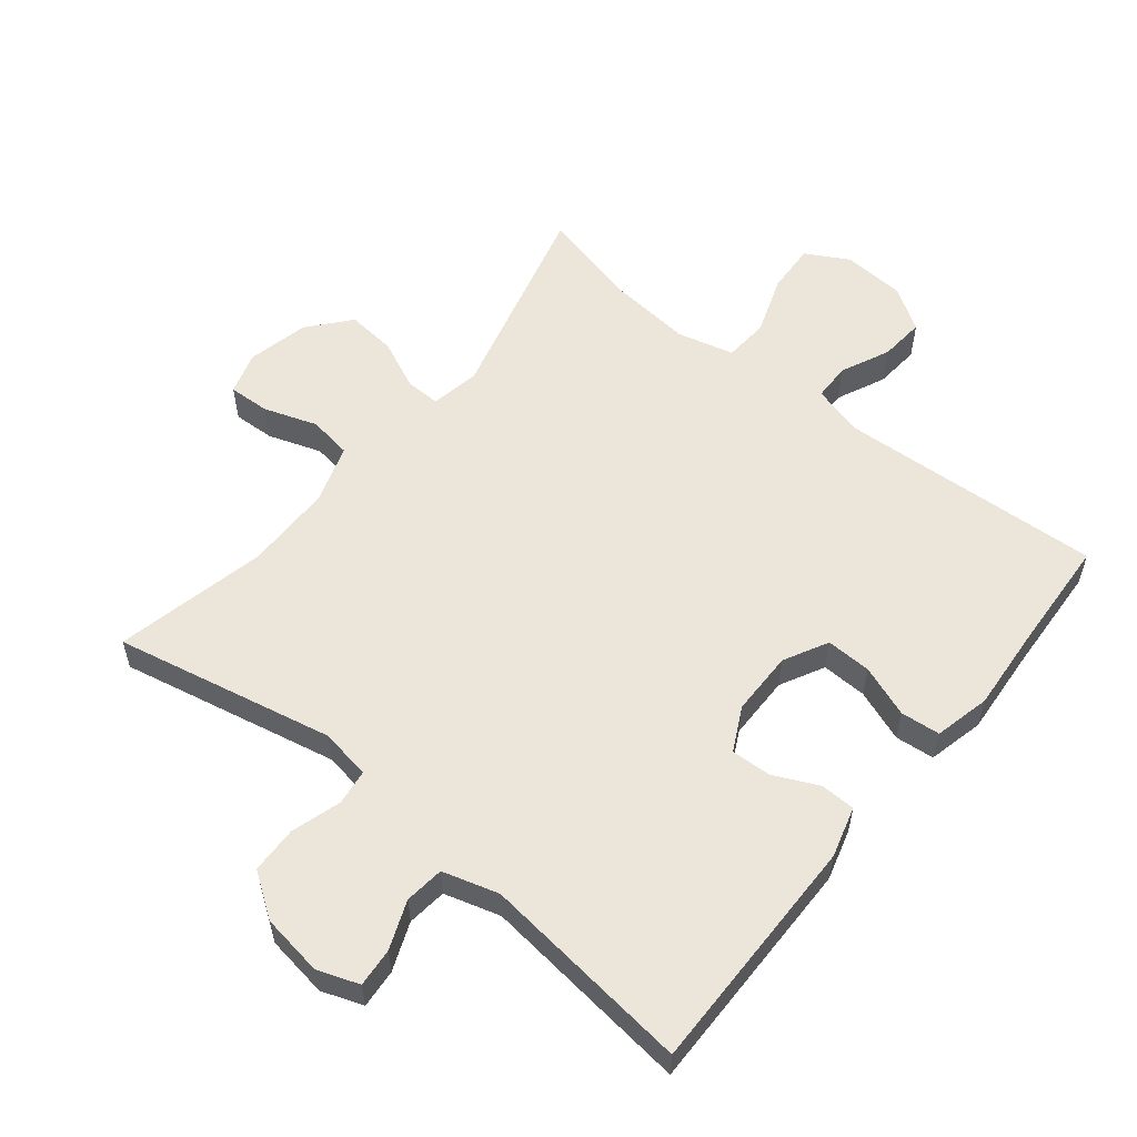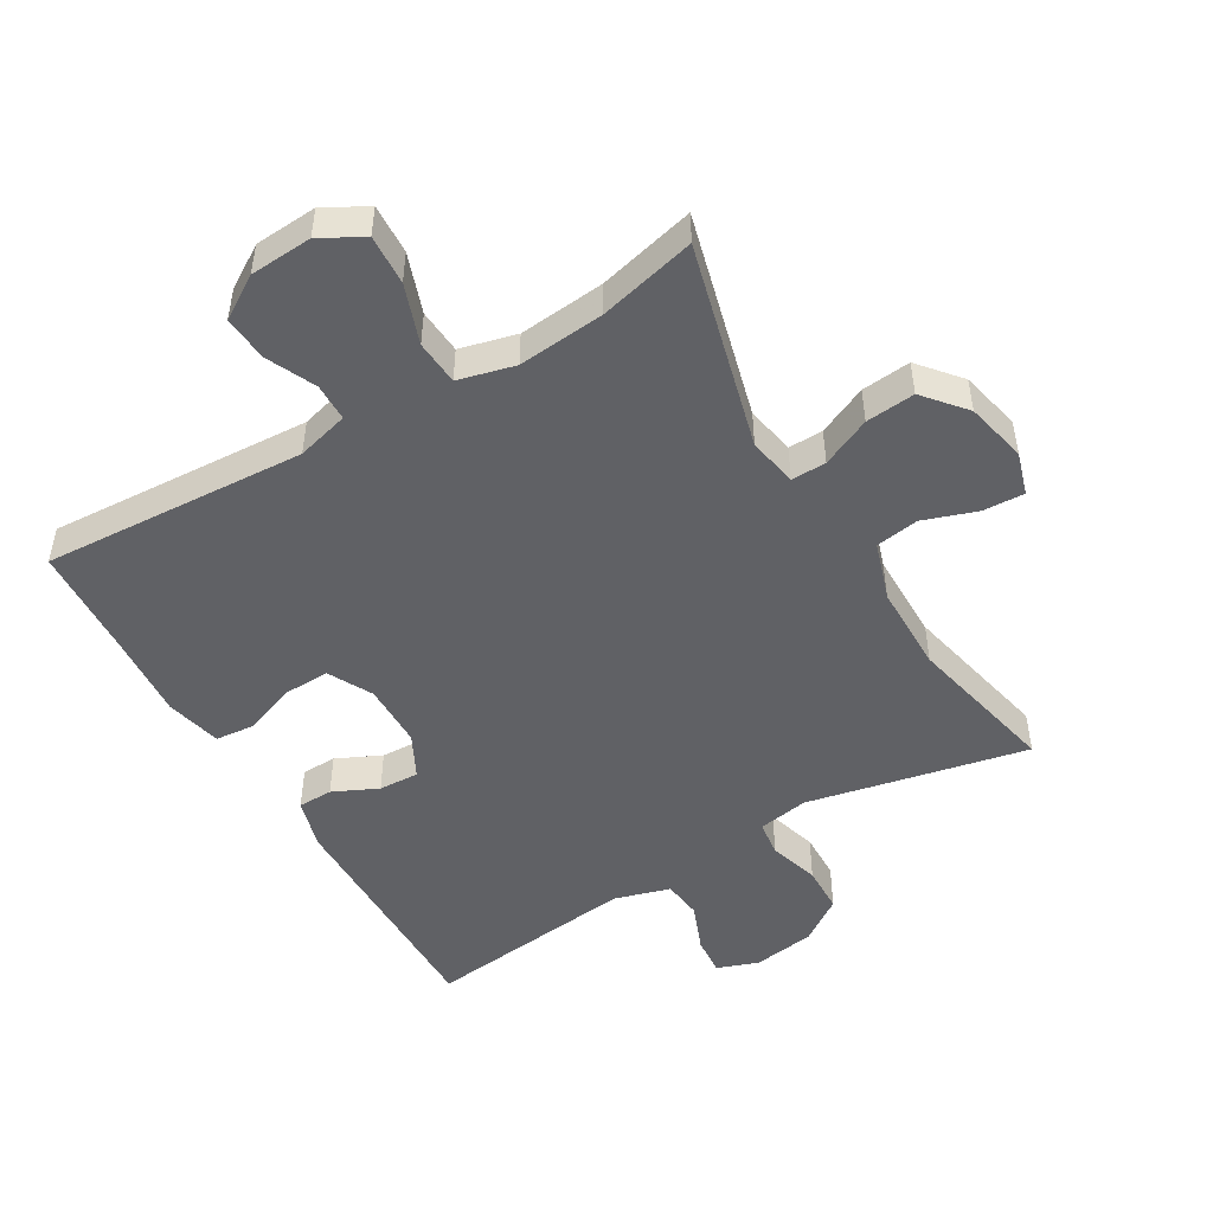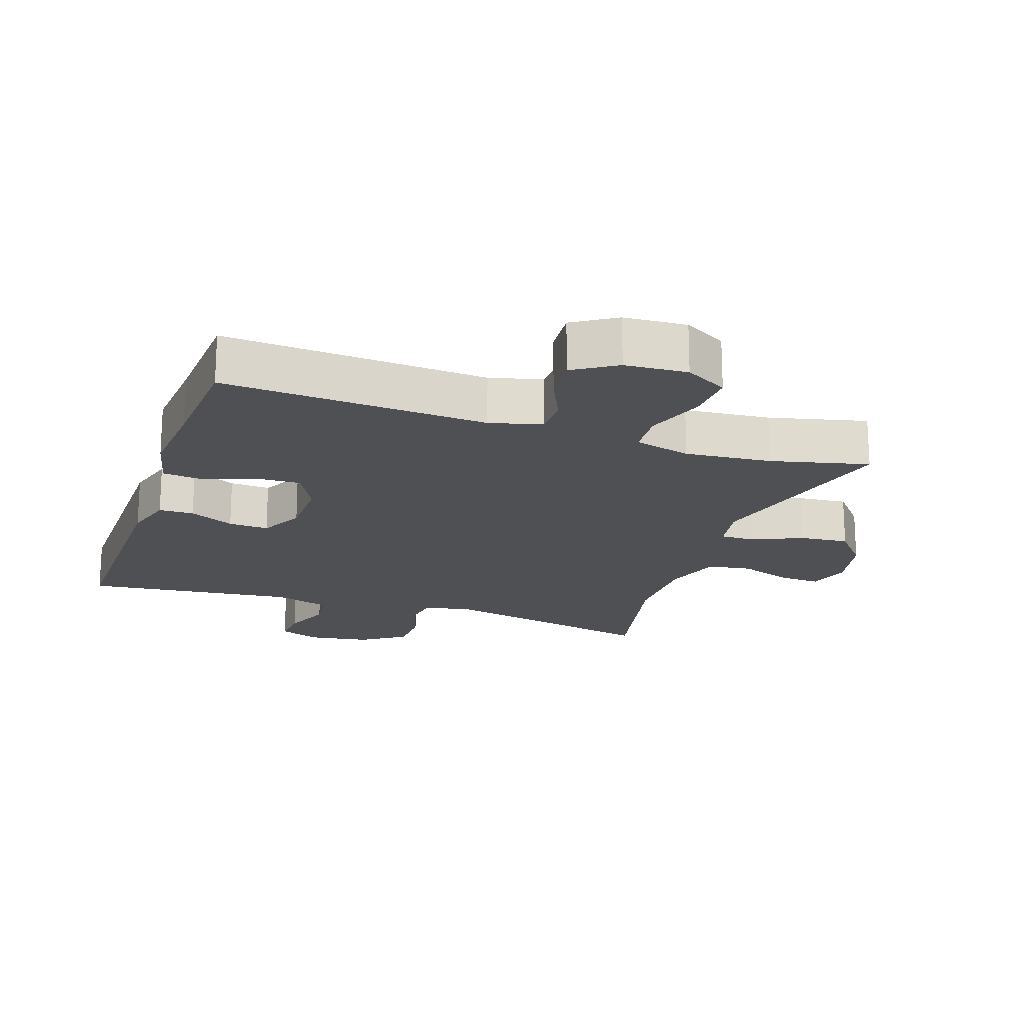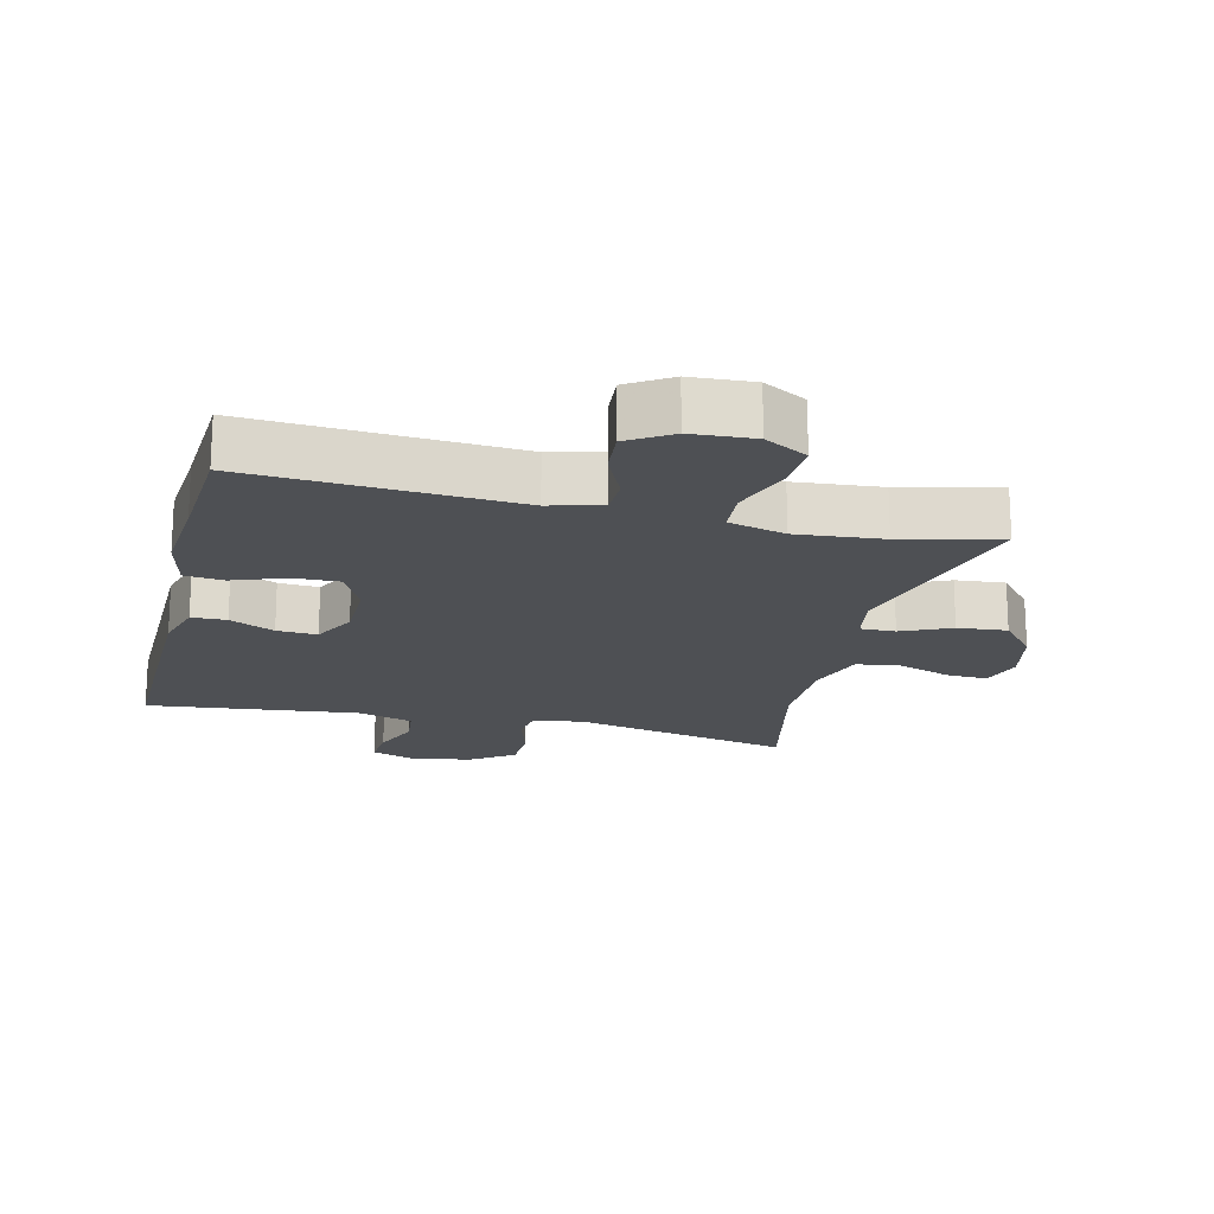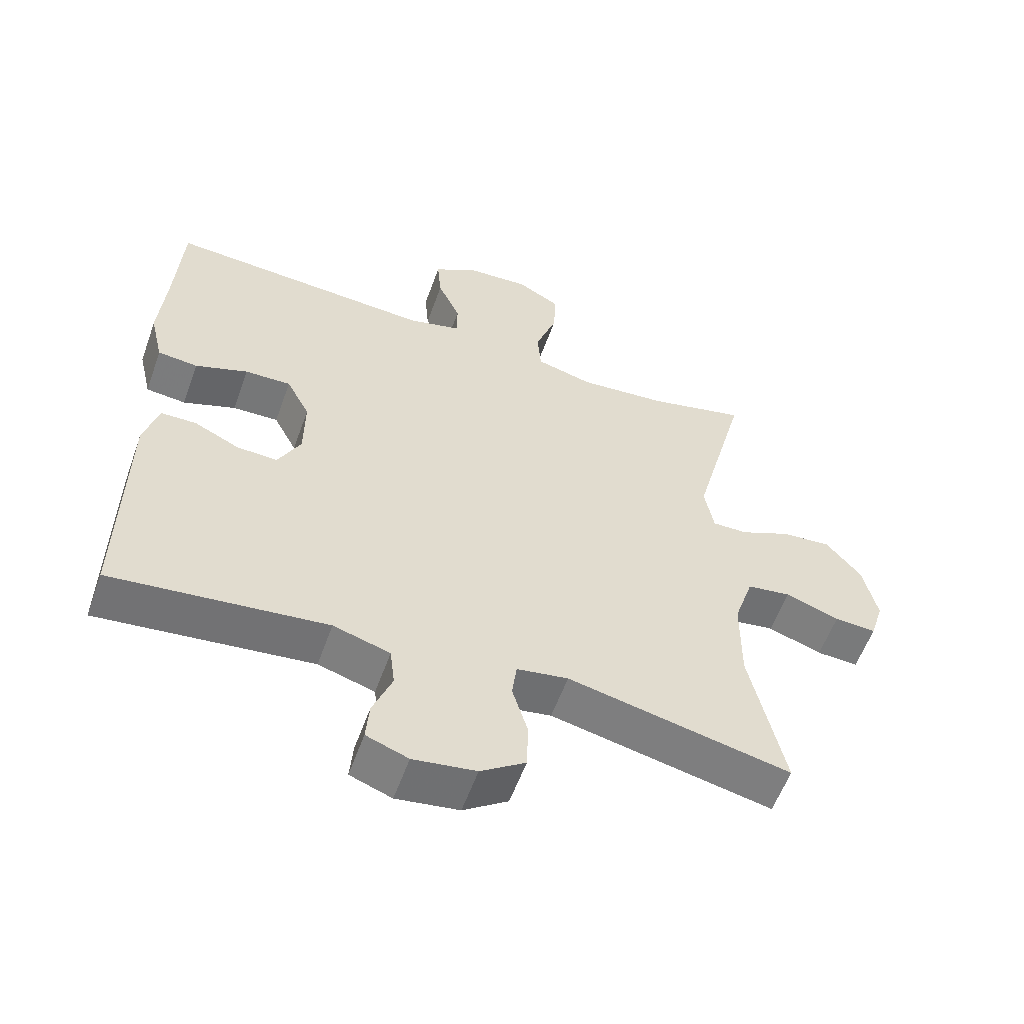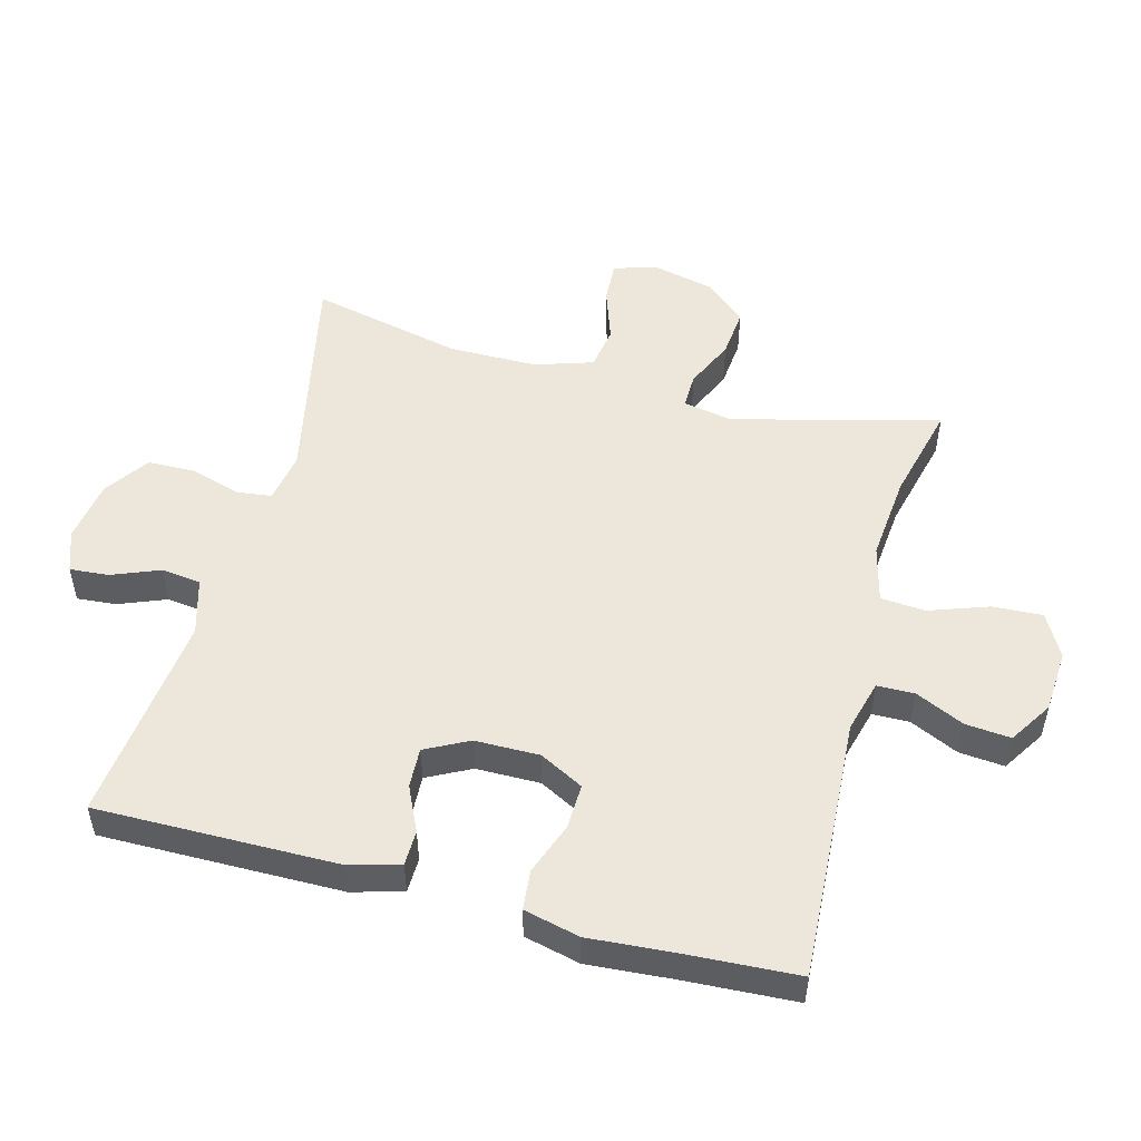
<metadata>
{"format":"obj","ext":"obj","renderer":"f3d","projection":"perspective","resolution":1024,"background":"white","views":[{"elev":56.9,"azim":-141.0,"up":"+Y"},{"elev":-49.3,"azim":30.6,"up":"+Y"},{"elev":-19.0,"azim":-18.9,"up":"+Y"},{"elev":-18.6,"azim":-13.7,"up":"+Y"},{"elev":-57.4,"azim":-19.7,"up":"+Z"},{"elev":51.6,"azim":-74.9,"up":"+Y"}]}
</metadata>
<code>
v 0.5 0.07 0.5
v 0.418 0.07 0.187
v 0.432 0.07 0.112
v 0.485 0.07 0.113
v 0.56 0.07 0.147
v 0.635 0.07 0.154
v 0.688 0.07 0.091
v 0.709 0.07 -0.002
v 0.689 0.07 -0.067
v 0.626 0.07 -0.064
v 0.545 0.07 -0.036
v 0.479 0.07 -0.046
v 0.45 0.07 -0.135
v 0.449 0.07 -0.269
v 0.5 0.07 -0.5
v 0.166 0.07 -0.429
v 0.089 0.07 -0.442
v 0.082 0.07 -0.496
v 0.105 0.07 -0.572
v 0.103 0.07 -0.644
v 0.036 0.07 -0.69
v -0.058 0.07 -0.704
v -0.121 0.07 -0.681
v -0.116 0.07 -0.622
v -0.087 0.07 -0.549
v -0.094 0.07 -0.489
v -0.179 0.07 -0.464
v -0.5 0.07 -0.5
v -0.496 0.07 -0.134
v -0.474 0.07 -0.057
v -0.421 0.07 -0.056
v -0.353 0.07 -0.088
v -0.292 0.07 -0.091
v -0.258 0.07 -0.025
v -0.257 0.07 0.073
v -0.292 0.07 0.14
v -0.361 0.07 0.138
v -0.44 0.07 0.109
v -0.5 0.07 0.115
v -0.52 0.07 0.2
v -0.51 0.07 0.328
v -0.5 0.07 0.5
v -0.099 0.07 0.476
v -0.02 0.07 0.497
v -0.019 0.07 0.554
v -0.053 0.07 0.628
v -0.059 0.07 0.697
v 0.006 0.07 0.738
v 0.101 0.07 0.744
v 0.166 0.07 0.708
v 0.162 0.07 0.632
v 0.13 0.07 0.542
v 0.135 0.07 0.474
v 0.221 0.07 0.452
v 0.352 0.07 0.464
v 0.5 0 0.5
v 0.418 0 0.187
v 0.432 0 0.112
v 0.485 0 0.113
v 0.56 0 0.147
v 0.635 0 0.154
v 0.688 0 0.091
v 0.709 0 -0.002
v 0.689 0 -0.067
v 0.626 0 -0.064
v 0.545 0 -0.036
v 0.479 0 -0.046
v 0.45 0 -0.135
v 0.449 0 -0.269
v 0.5 0 -0.5
v 0.166 0 -0.429
v 0.089 0 -0.442
v 0.082 0 -0.496
v 0.105 0 -0.572
v 0.103 0 -0.644
v 0.036 0 -0.69
v -0.058 0 -0.704
v -0.121 0 -0.681
v -0.116 0 -0.622
v -0.087 0 -0.549
v -0.094 0 -0.489
v -0.179 0 -0.464
v -0.5 0 -0.5
v -0.496 0 -0.134
v -0.474 0 -0.057
v -0.421 0 -0.056
v -0.353 0 -0.088
v -0.292 0 -0.091
v -0.258 0 -0.025
v -0.257 0 0.073
v -0.292 0 0.14
v -0.361 0 0.138
v -0.44 0 0.109
v -0.5 0 0.115
v -0.52 0 0.2
v -0.51 0 0.328
v -0.5 0 0.5
v -0.099 0 0.476
v -0.02 0 0.497
v -0.019 0 0.554
v -0.053 0 0.628
v -0.059 0 0.697
v 0.006 0 0.738
v 0.101 0 0.744
v 0.166 0 0.708
v 0.162 0 0.632
v 0.13 0 0.542
v 0.135 0 0.474
v 0.221 0 0.452
v 0.352 0 0.464
f 49 50 51 52
f 49 52 53
f 48 49 53
f 45 46 47 48
f 44 45 48 53
f 43 44 53 54
f 41 42 43 54
f 37 38 39 40
f 36 37 40 41
f 29 30 31 32
f 27 28 29 32
f 26 27 32 33
f 22 23 24 25
f 22 25 26
f 21 22 26
f 18 19 20 21
f 17 18 21 26
f 14 15 16
f 13 14 16 17
f 12 13 17 26
f 8 9 10 11
f 8 11 12
f 7 8 12
f 4 5 6 7
f 3 4 7 12
f 55 1 2
f 55 2 3
f 36 41 54 55
f 35 36 55 3
f 34 35 3 12
f 12 26 33 34
f 107 106 105 104
f 108 107 104
f 108 104 103
f 103 102 101 100
f 108 103 100 99
f 109 108 99 98
f 109 98 97 96
f 95 94 93 92
f 96 95 92 91
f 87 86 85 84
f 87 84 83 82
f 88 87 82 81
f 80 79 78 77
f 81 80 77
f 81 77 76
f 76 75 74 73
f 81 76 73 72
f 71 70 69
f 72 71 69 68
f 81 72 68 67
f 66 65 64 63
f 67 66 63
f 67 63 62
f 62 61 60 59
f 67 62 59 58
f 57 56 110
f 58 57 110
f 110 109 96 91
f 58 110 91 90
f 67 58 90 89
f 89 88 81 67
f 1 56 57 2
f 2 57 58 3
f 3 58 59 4
f 4 59 60 5
f 5 60 61 6
f 6 61 62 7
f 7 62 63 8
f 8 63 64 9
f 9 64 65 10
f 10 65 66 11
f 11 66 67 12
f 12 67 68 13
f 13 68 69 14
f 14 69 70 15
f 15 70 71 16
f 16 71 72 17
f 17 72 73 18
f 18 73 74 19
f 19 74 75 20
f 20 75 76 21
f 21 76 77 22
f 22 77 78 23
f 23 78 79 24
f 24 79 80 25
f 25 80 81 26
f 26 81 82 27
f 27 82 83 28
f 28 83 84 29
f 29 84 85 30
f 30 85 86 31
f 31 86 87 32
f 32 87 88 33
f 33 88 89 34
f 34 89 90 35
f 35 90 91 36
f 36 91 92 37
f 37 92 93 38
f 38 93 94 39
f 39 94 95 40
f 40 95 96 41
f 41 96 97 42
f 42 97 98 43
f 43 98 99 44
f 44 99 100 45
f 45 100 101 46
f 46 101 102 47
f 47 102 103 48
f 48 103 104 49
f 49 104 105 50
f 50 105 106 51
f 51 106 107 52
f 52 107 108 53
f 53 108 109 54
f 54 109 110 55
f 55 110 56 1

</code>
